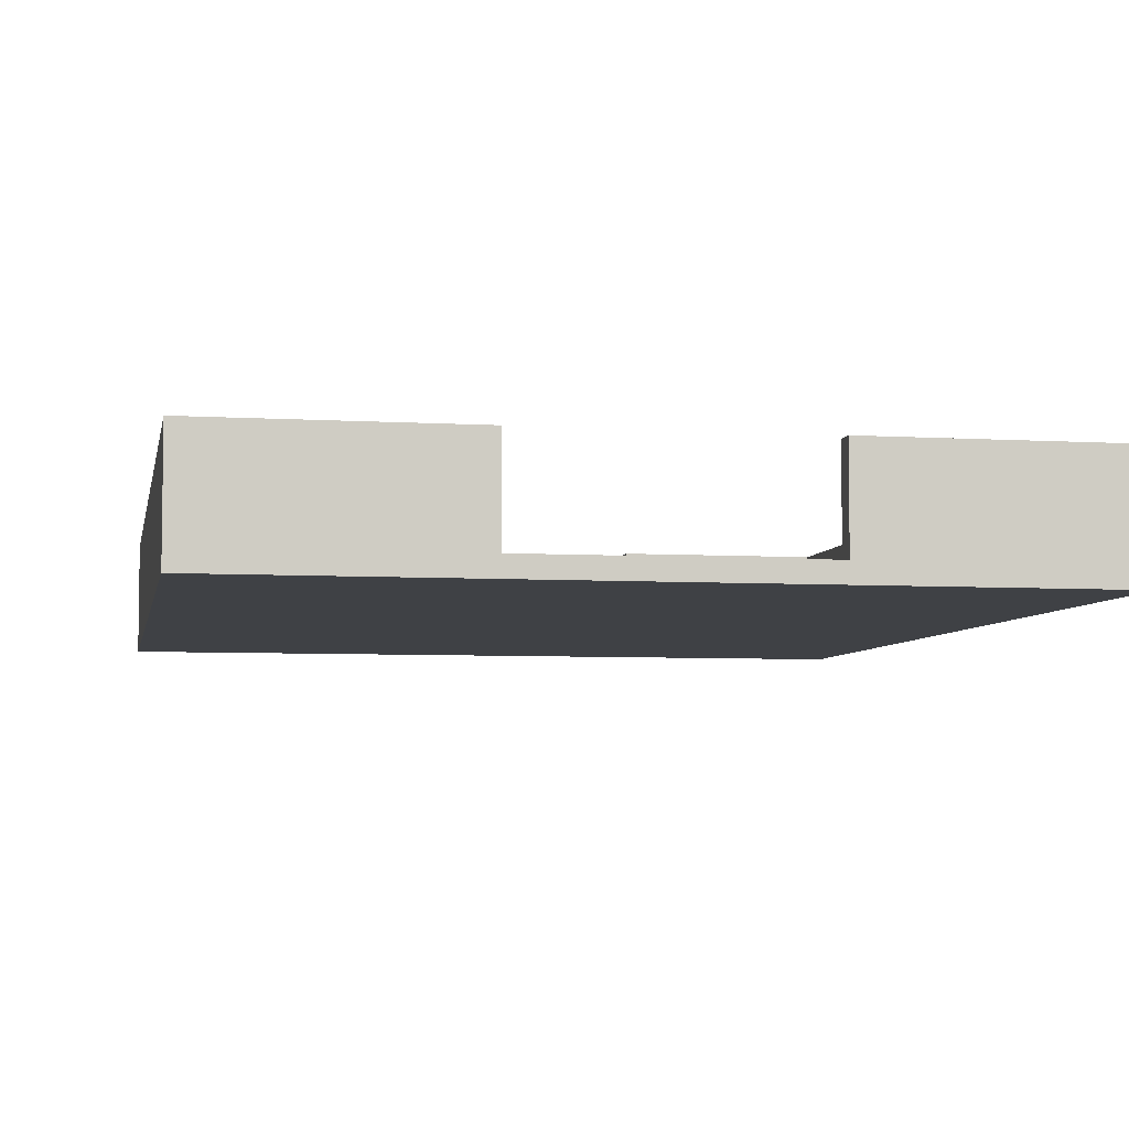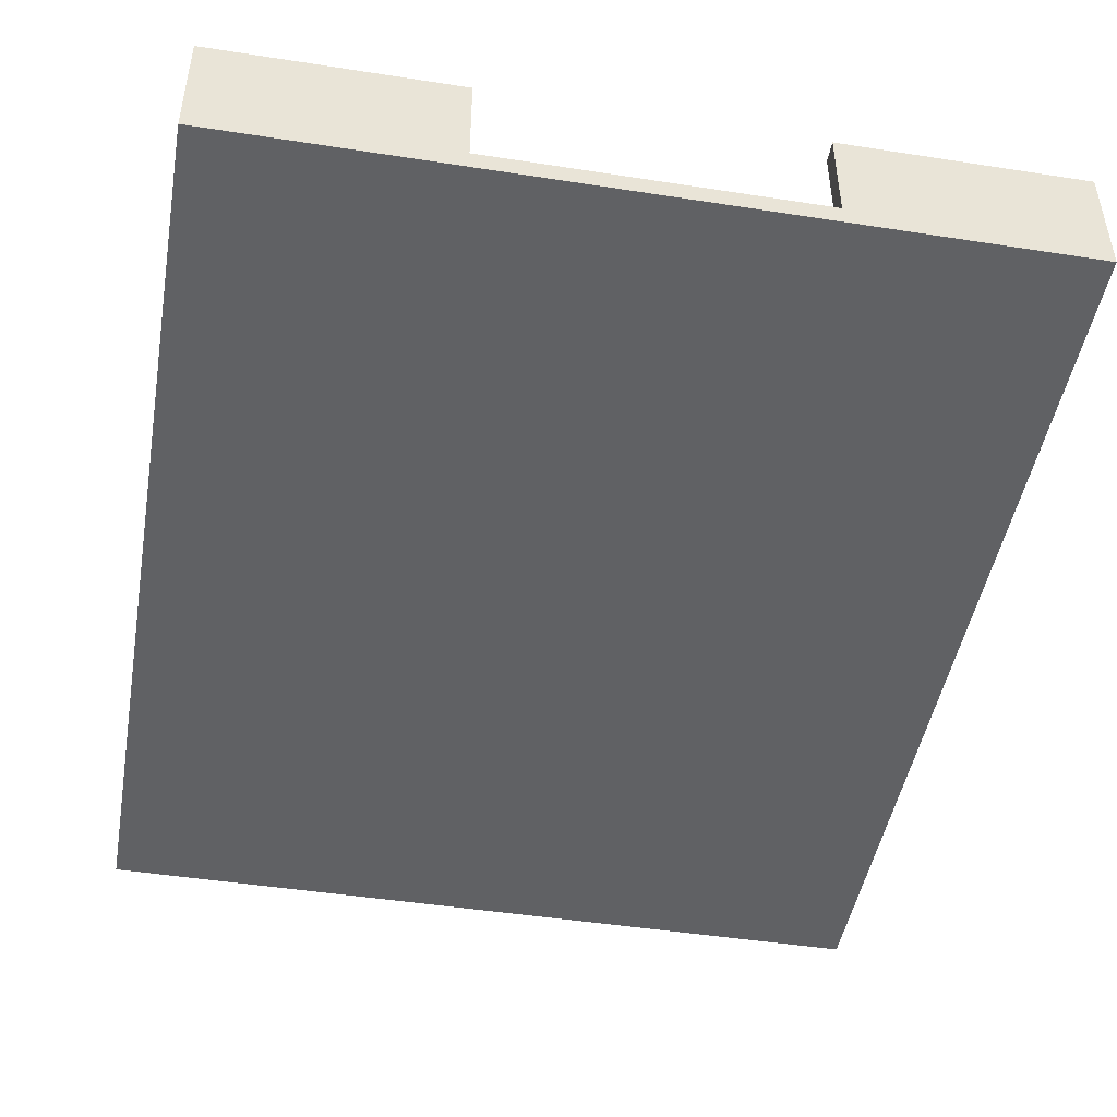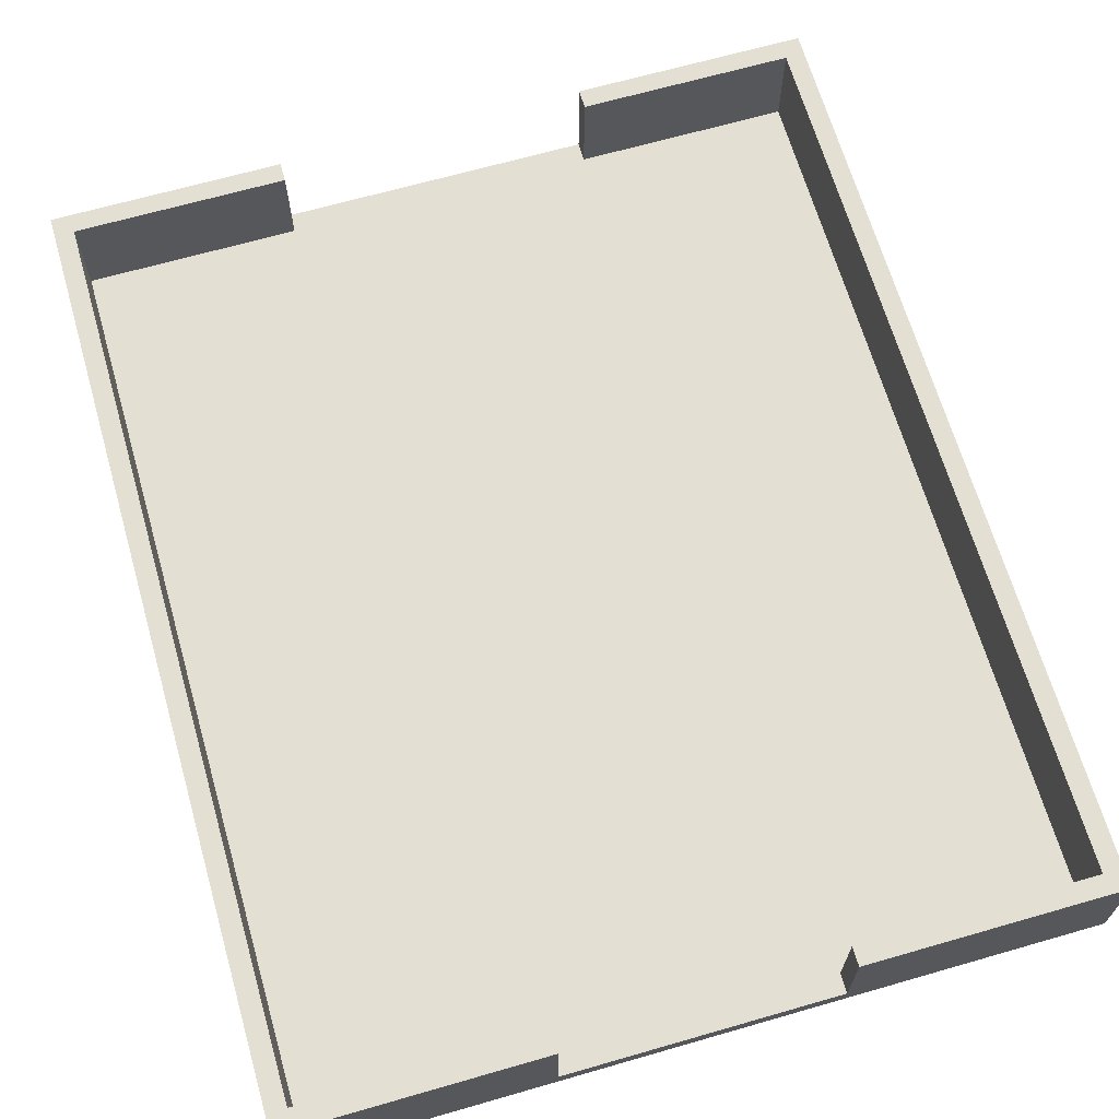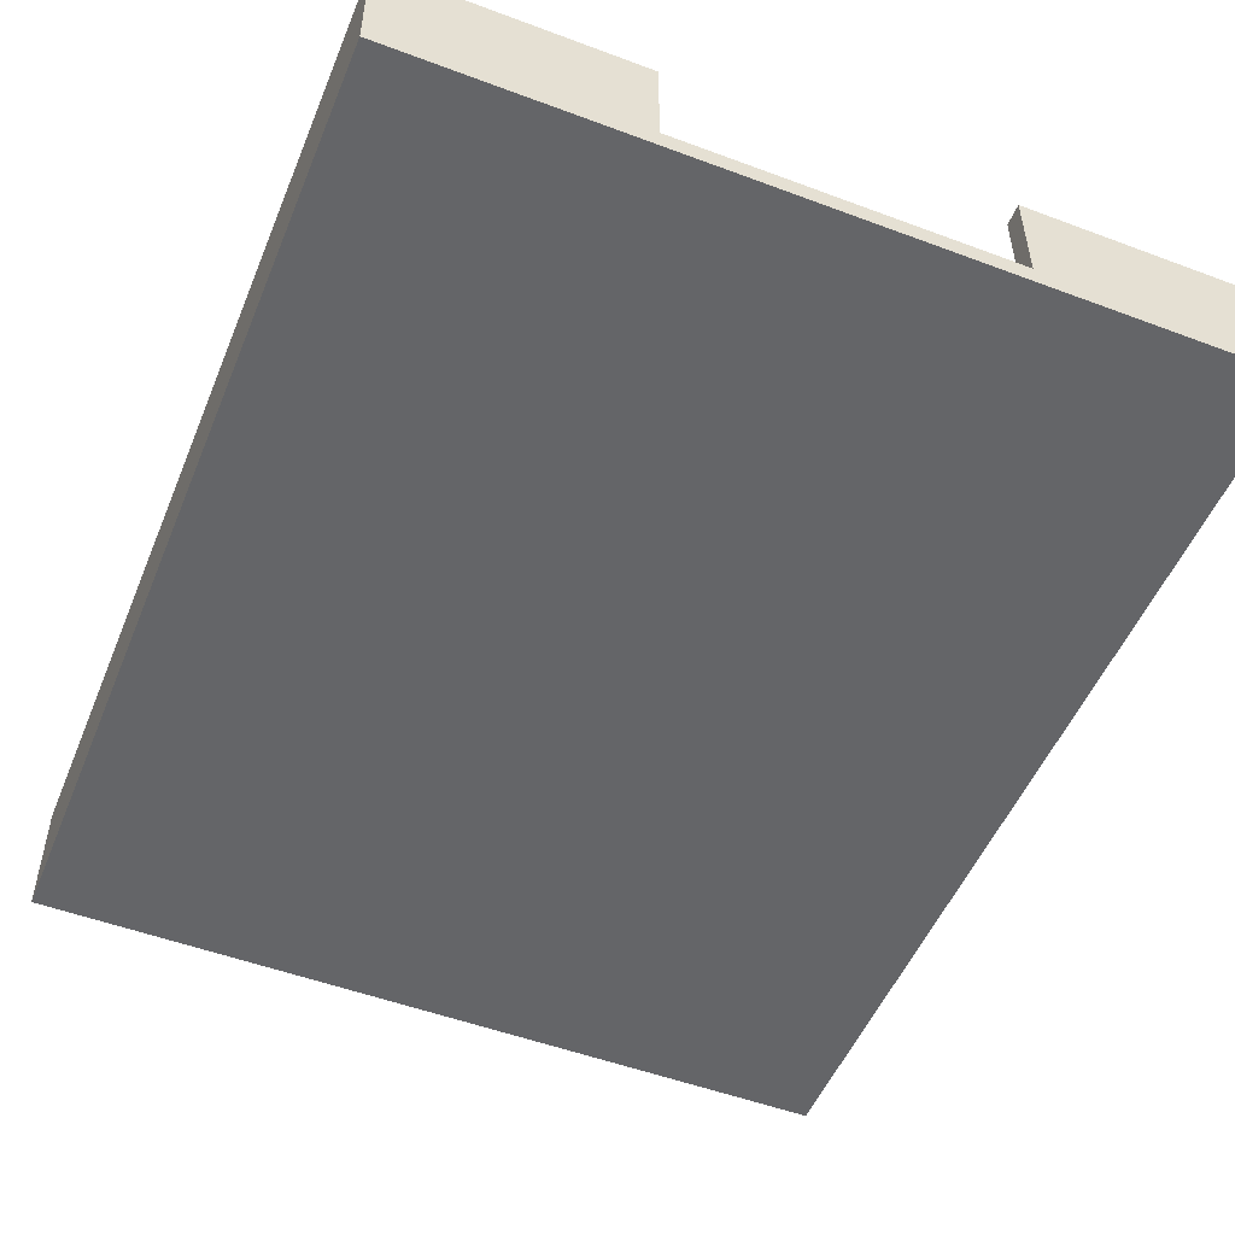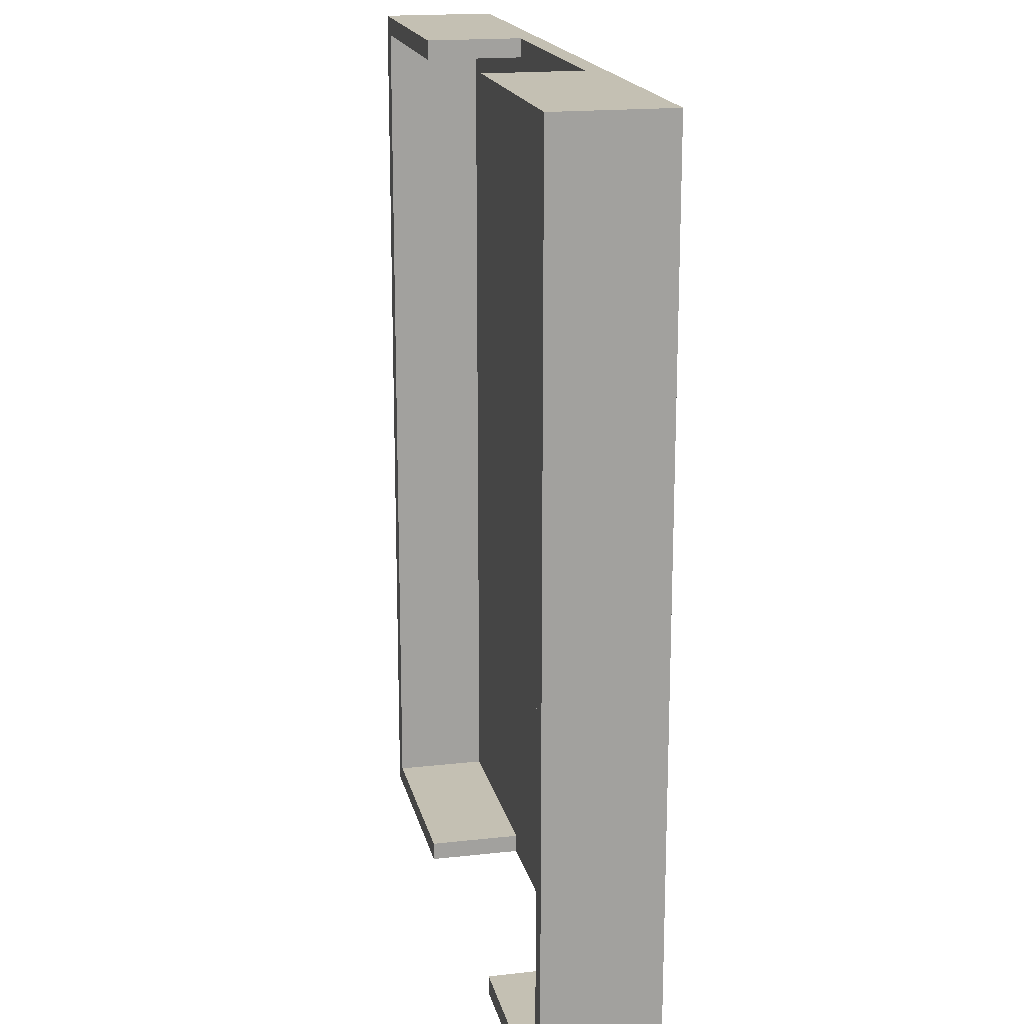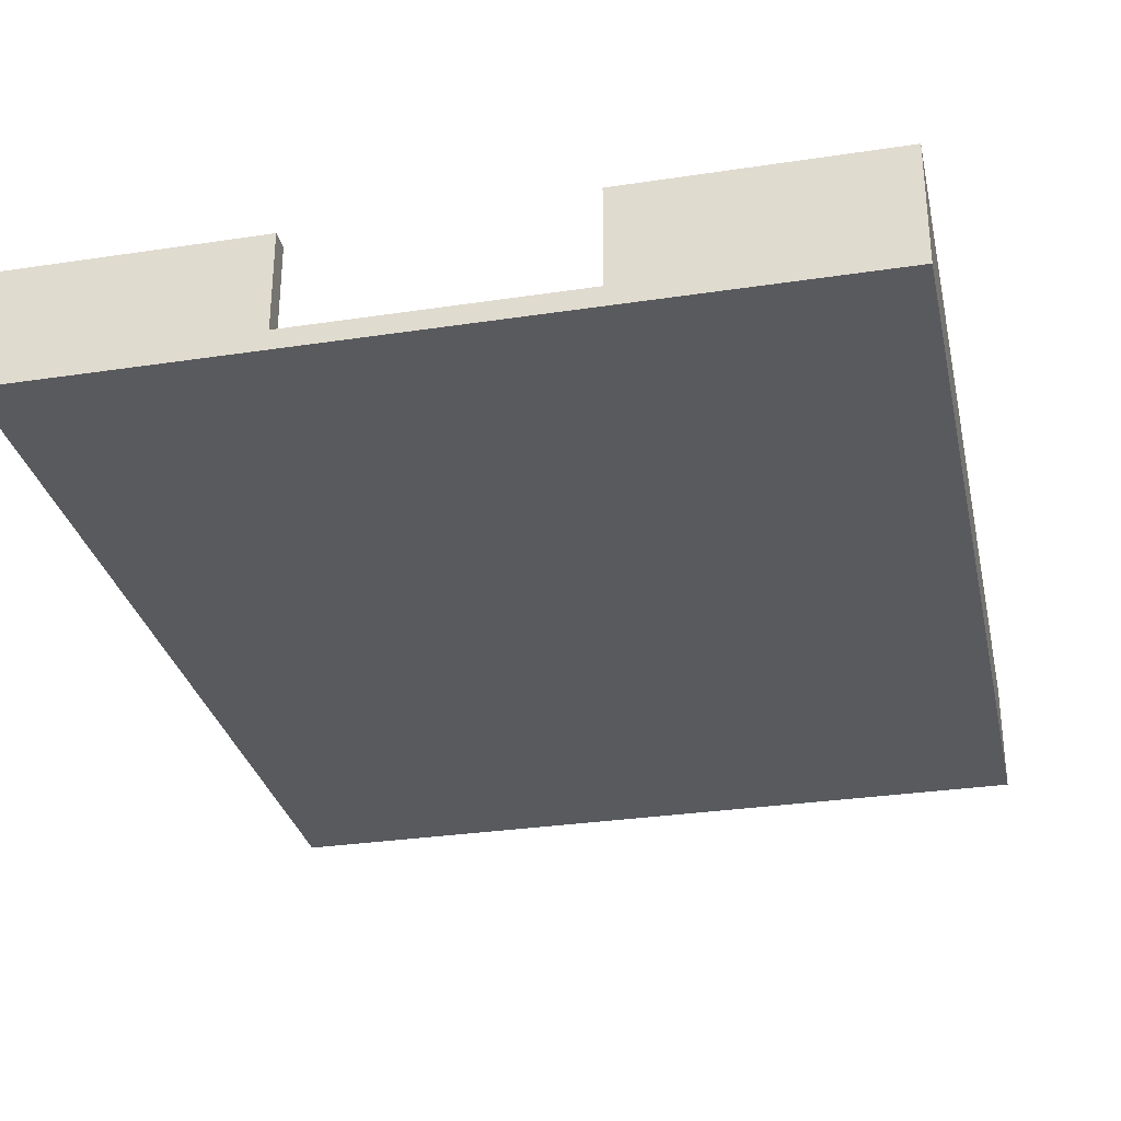
<metadata>
{"format":"obj","ext":"obj","renderer":"f3d","projection":"perspective","resolution":1024,"background":"white","views":[{"elev":-5.6,"azim":-10.7,"up":"+Y"},{"elev":-46.9,"azim":170.0,"up":"+Y"},{"elev":66.6,"azim":-16.1,"up":"+Y"},{"elev":-51.5,"azim":157.9,"up":"+Y"},{"elev":18.0,"azim":-102.3,"up":"+Z"},{"elev":-30.6,"azim":12.3,"up":"+Y"}]}
</metadata>
<code>
g 3
v -20 0 -12
v -20 0 -60
v -20 6 -12
v -20 6 -60
v 7 1 -12
v 7 1 -13
v 7 6 -12
v 7 6 -13
v 8 1 -59
v 8 1 -60
v 8 6 -59
v 8 6 -60
v 19 1 -13
v 19 1 -59
v 19 6 -13
v 19 6 -59
v -19 1 -13
v -19 1 -59
v -19 6 -13
v -19 6 -59
v -8 1 -59
v -8 1 -60
v -8 6 -59
v -8 6 -60
v -7 1 -12
v -7 1 -13
v -7 6 -12
v -7 6 -13
v 20 0 -12
v 20 0 -60
v 20 6 -12
v 20 6 -60
v -20 0 -12
v -20 6 -12
v -7 1 -12
v -7 6 -12
v 7 1 -12
v 7 6 -12
v 20 0 -12
v 20 6 -12
v -19 1 -59
v -19 6 -59
v -8 1 -59
v -8 6 -59
v 8 1 -59
v 8 6 -59
v 19 1 -59
v 19 6 -59
v -19 1 -13
v -19 6 -13
v -7 1 -13
v -7 6 -13
v 7 1 -13
v 7 6 -13
v 19 1 -13
v 19 6 -13
v -20 0 -60
v -20 6 -60
v -8 1 -60
v -8 6 -60
v 8 1 -60
v 8 6 -60
v 20 0 -60
v 20 6 -60
v -20 0 -12
v 20 0 -12
v -20 0 -60
v 20 0 -60
v -7 1 -12
v 7 1 -12
v -19 1 -13
v -7 1 -13
v 7 1 -13
v 19 1 -13
v -19 1 -59
v -8 1 -59
v 8 1 -59
v 19 1 -59
v -8 1 -60
v 8 1 -60
v -20 6 -12
v -7 6 -12
v 7 6 -12
v 20 6 -12
v -19 6 -13
v -7 6 -13
v 7 6 -13
v 19 6 -13
v -19 6 -59
v -8 6 -59
v 8 6 -59
v 19 6 -59
v -20 6 -60
v -8 6 -60
v 8 6 -60
v 20 6 -60
f 3 2 1
f 4 2 3
f 7 6 5
f 8 6 7
f 11 10 9
f 12 10 11
f 15 14 13
f 16 14 15
f 17 18 19
f 19 18 20
f 21 22 23
f 23 22 24
f 25 26 27
f 27 26 28
f 29 30 31
f 31 30 32
f 35 34 33
f 36 34 35
f 37 35 33
f 39 37 33
f 39 38 37
f 40 38 39
f 43 42 41
f 44 42 43
f 47 46 45
f 48 46 47
f 49 50 51
f 51 50 52
f 53 54 55
f 55 54 56
f 57 58 59
f 59 58 60
f 57 59 61
f 57 61 63
f 61 62 63
f 63 62 64
f 67 66 65
f 68 66 67
f 69 70 72
f 72 70 73
f 71 72 75
f 73 74 75
f 72 73 75
f 75 74 76
f 76 74 77
f 77 74 78
f 76 77 79
f 79 77 80
f 81 82 85
f 85 82 86
f 83 84 87
f 87 84 88
f 81 85 89
f 88 84 92
f 89 90 93
f 81 89 93
f 93 90 94
f 91 92 95
f 92 84 96
f 95 92 96

</code>
